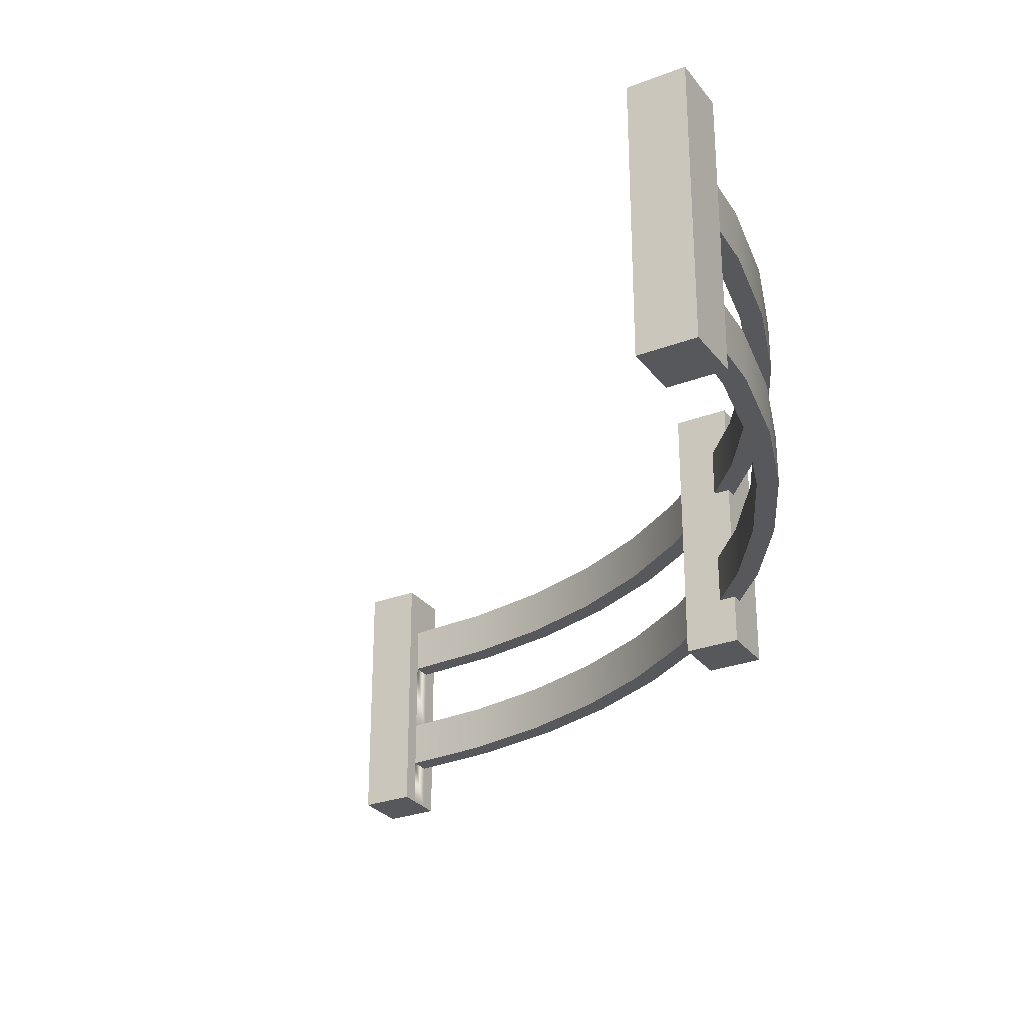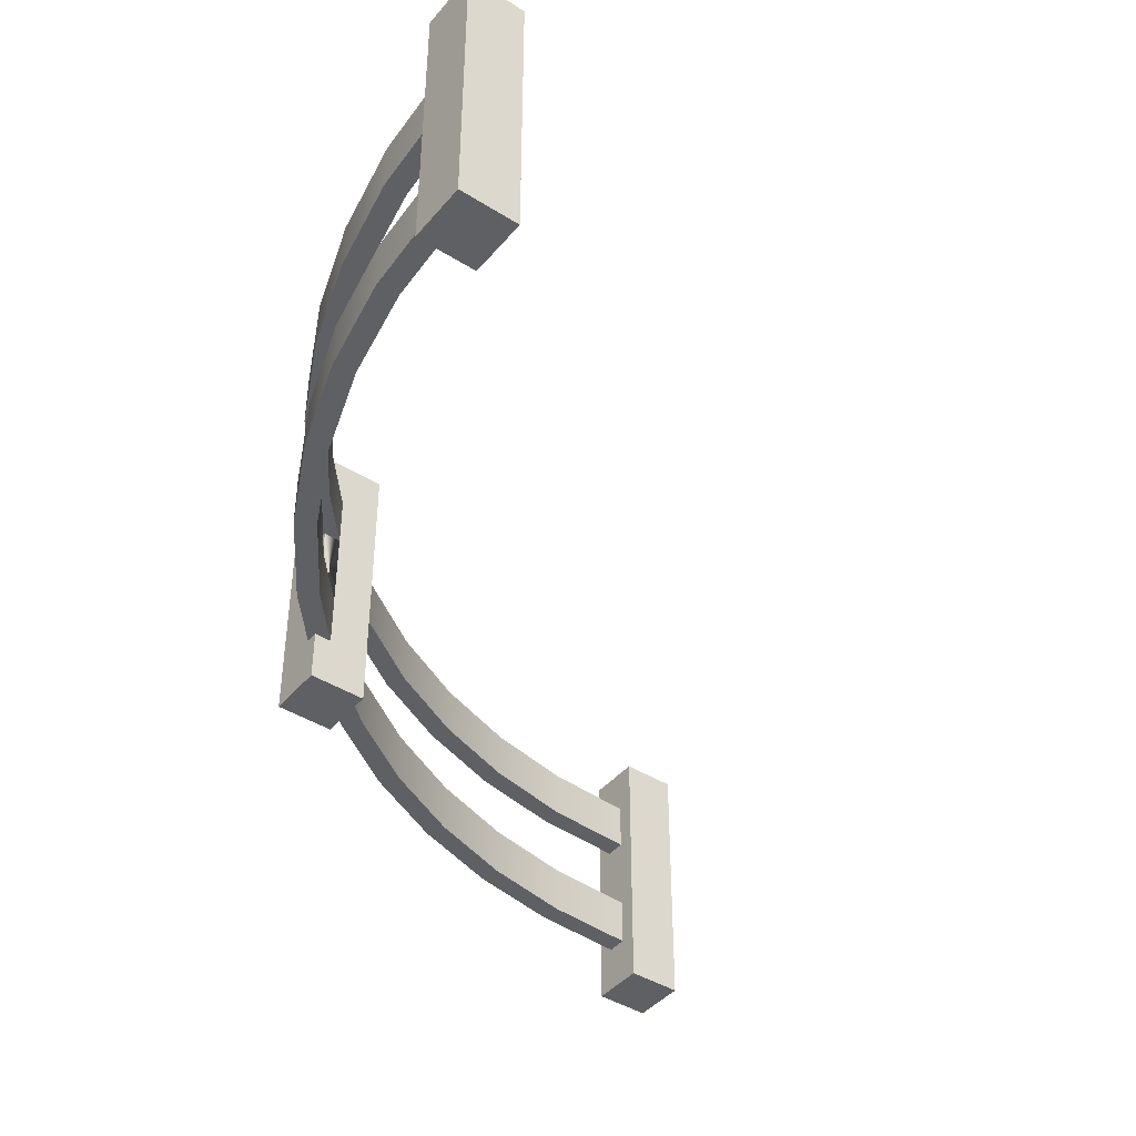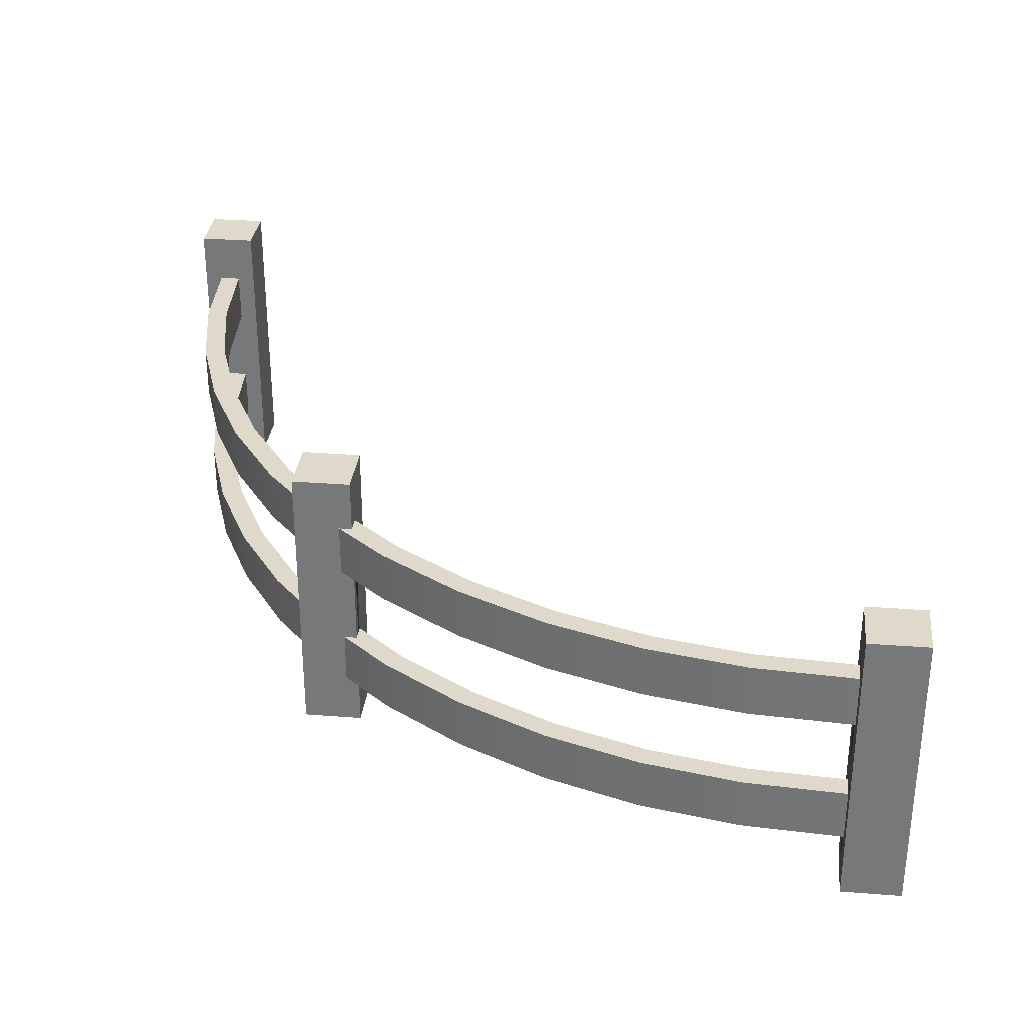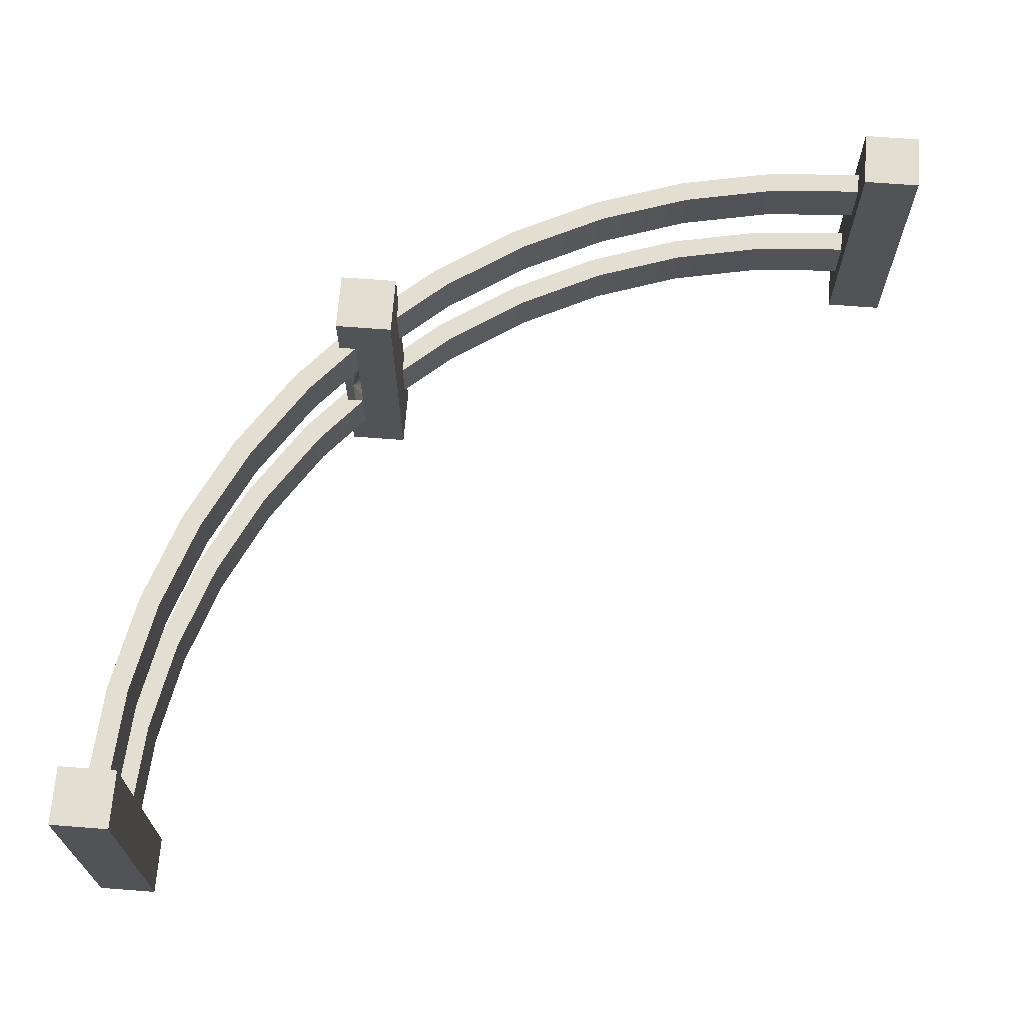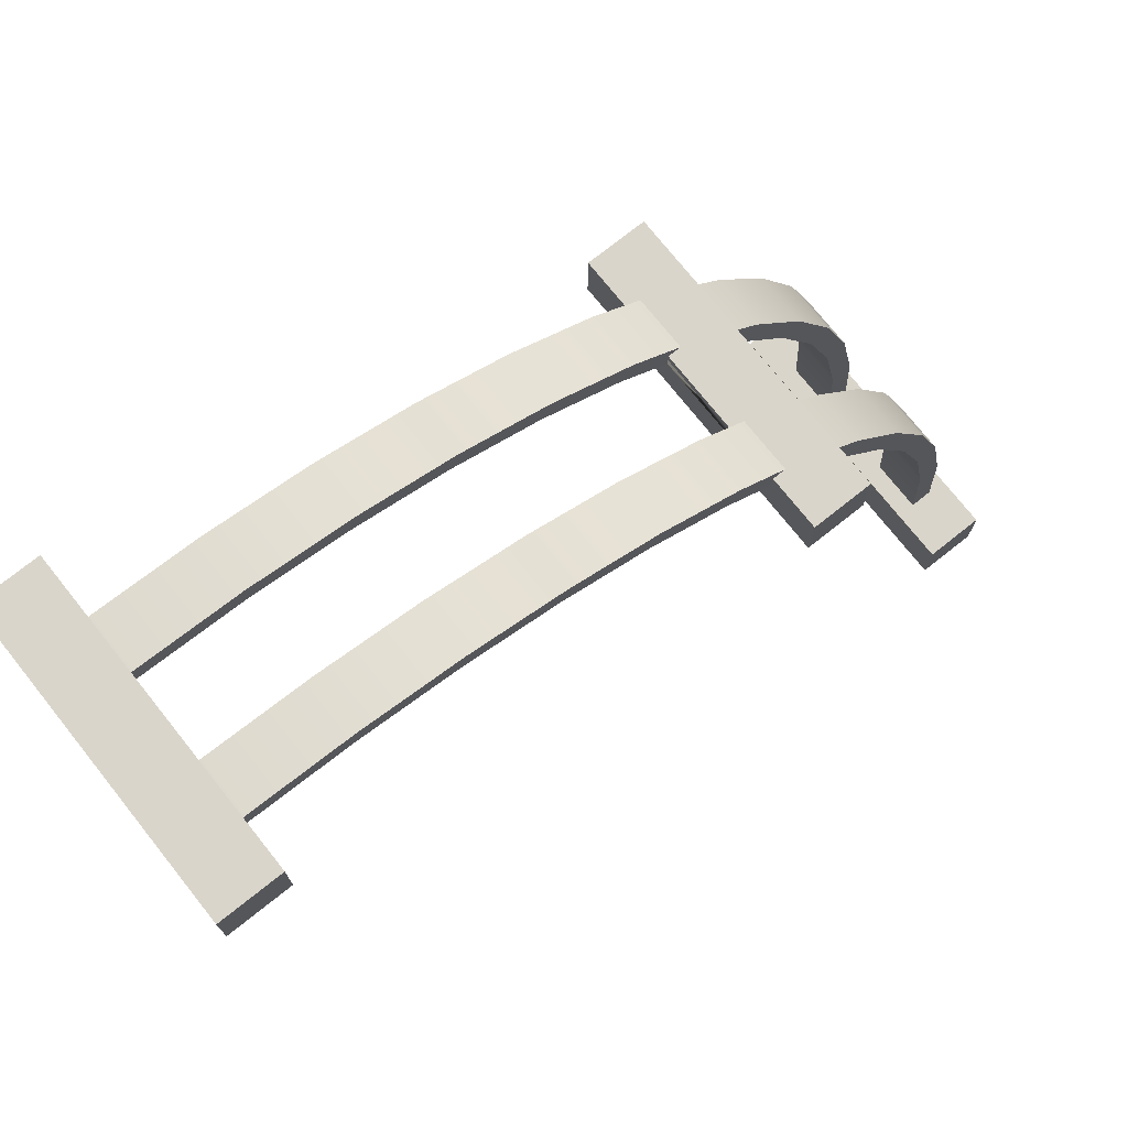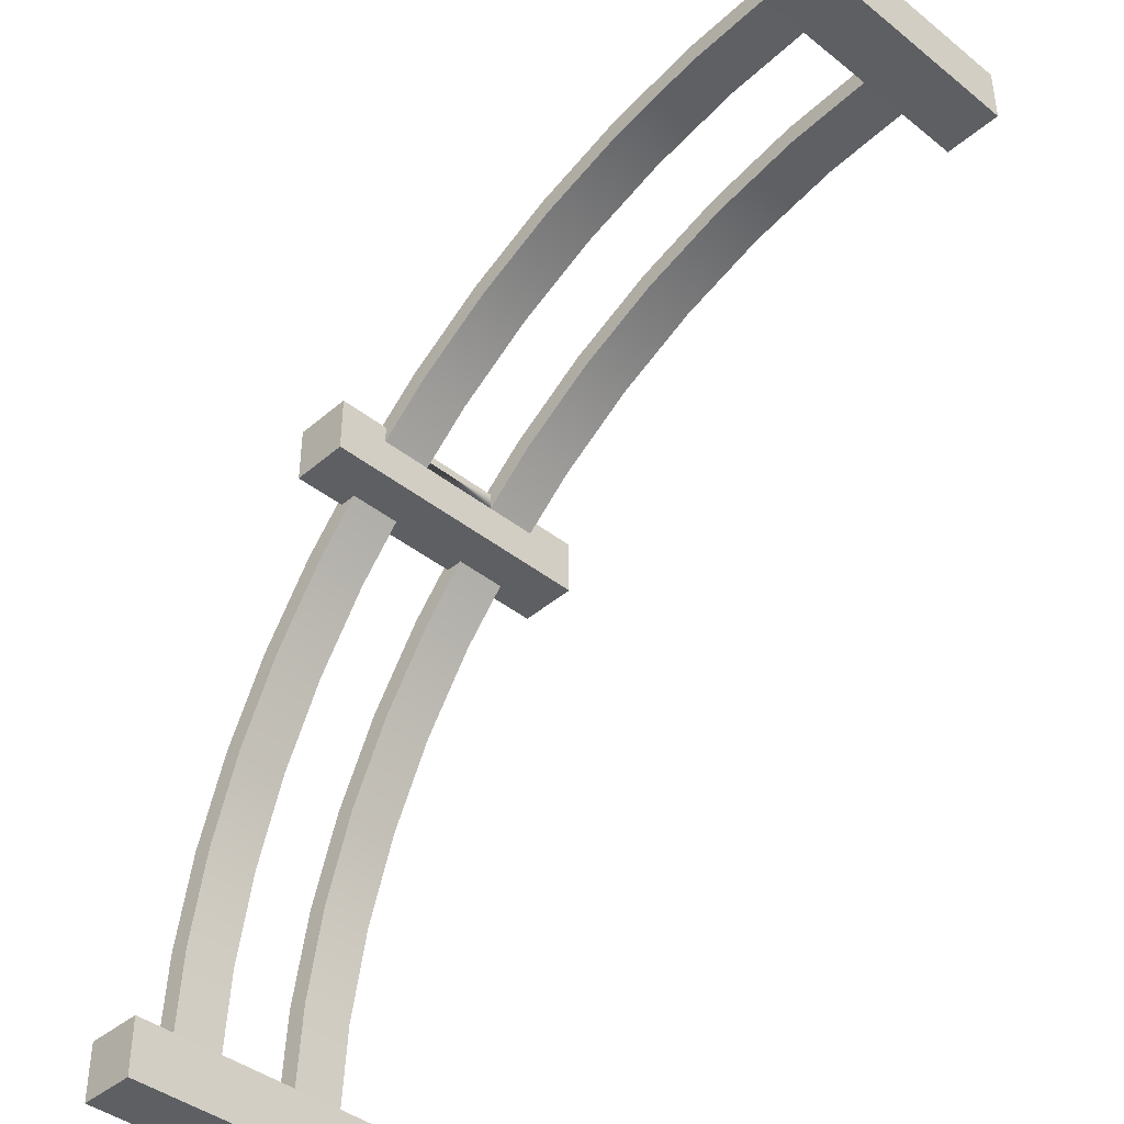
<metadata>
{"format":"obj","ext":"obj","renderer":"f3d","projection":"perspective","resolution":1024,"background":"white","views":[{"elev":-28.5,"azim":-150.2,"up":"+Y"},{"elev":-42.7,"azim":53.2,"up":"+Y"},{"elev":31.7,"azim":6.2,"up":"+Y"},{"elev":68.0,"azim":94.4,"up":"+Y"},{"elev":74.3,"azim":141.5,"up":"+Z"},{"elev":-41.3,"azim":46.1,"up":"+Z"}]}
</metadata>
<code>
o fence_bendCenter
v 0.2017 0.1242 0.422
v 0.3149 0.06211 0.4445
v 0.2017 0.06211 0.422
v 0.3149 0.1242 0.4445
v -0.3849 0.1242 -0.09245
v -0.422 0.06211 -0.2017
v -0.422 0.1242 -0.2017
v -0.3849 0.06211 -0.09245
v 0.195 0.1242 0.447
v 0.08254 0.06211 0.4088
v 0.195 0.06211 0.447
v 0.08254 0.1242 0.4088
v -0.4088 0.2208 -0.08254
v -0.447 0.2829 -0.195
v -0.447 0.2208 -0.195
v -0.4088 0.2829 -0.08254
v -0.02397 0.1242 0.3563
v -0.1227 0.06211 0.2903
v -0.02397 0.06211 0.3563
v -0.1227 0.1242 0.2903
v -0.2698 0.1242 0.107
v -0.3339 0.06211 0.01103
v -0.3339 0.1242 0.01103
v -0.2698 0.06211 0.107
v -0.2903 0.2208 0.1227
v -0.3563 0.2829 0.02397
v -0.3563 0.2208 0.02397
v -0.2903 0.2829 0.1227
v -0.183 0.06211 0.2375
v -0.183 0.1242 0.2375
v 0.08254 0.2829 0.4088
v -0.02397 0.2208 0.3563
v 0.08254 0.2208 0.4088
v -0.02397 0.2829 0.3563
v -0.422 0.2829 -0.2017
v -0.4445 0.2208 -0.3149
v -0.4445 0.2829 -0.3149
v -0.422 0.2208 -0.2017
v 0.2017 0.2829 0.422
v 0.3149 0.2208 0.4445
v 0.2017 0.2208 0.422
v 0.3149 0.2829 0.4445
v -0.107 0.2829 0.2698
v -0.01103 0.2208 0.3339
v -0.107 0.2208 0.2698
v -0.01103 0.2829 0.3339
v -0.3563 0.06211 0.02397
v -0.4088 0.1242 -0.08254
v -0.4088 0.06211 -0.08254
v -0.3563 0.1242 0.02397
v -0.447 0.06211 -0.195
v -0.4702 0.1242 -0.3115
v -0.4702 0.06211 -0.3115
v -0.447 0.1242 -0.195
v -0.1675 0.1242 0.2167
v -0.107 0.06211 0.2698
v -0.1675 0.06211 0.2167
v -0.107 0.1242 0.2698
v 0.195 0.2829 0.447
v 0.195 0.2208 0.447
v -0.1227 0.2208 0.2903
v -0.1227 0.2829 0.2903
v -0.3339 0.2829 0.01103
v -0.3849 0.2208 -0.09245
v -0.3849 0.2829 -0.09245
v -0.3339 0.2208 0.01103
v 0.43 0.2208 0.4521
v 0.43 0.2829 0.4521
v 0.43 0.2829 0.4779
v 0.3115 0.2208 0.4702
v 0.43 0.2208 0.4779
v 0.3115 0.2829 0.4702
v 0.3115 0.1242 0.4702
v 0.3115 0.06211 0.4702
v 0.09245 0.1242 0.3849
v 0.09245 0.06211 0.3849
v -0.4779 0.1242 -0.43
v -0.4779 0.06211 -0.43
v -0.4702 0.2829 -0.3115
v -0.4702 0.2208 -0.3115
v 0.09245 0.2829 0.3849
v 0.09245 0.2208 0.3849
v -0.4445 0.06211 -0.3149
v -0.4445 0.1242 -0.3149
v -0.2903 0.06211 0.1227
v -0.2903 0.1242 0.1227
v 0.43 0.06211 0.4521
v 0.43 0.1242 0.4521
v -0.2698 0.2829 0.107
v -0.2698 0.2208 0.107
v -0.4521 0.2208 -0.43
v -0.4521 0.2829 -0.43
v -0.01103 0.1242 0.3339
v -0.01103 0.06211 0.3339
v -0.4521 0.06211 -0.43
v -0.4521 0.1242 -0.43
v -0.2167 0.2829 0.1675
v -0.2167 0.2208 0.1675
v 0.43 0.1242 0.4779
v 0.43 0.06211 0.4779
v -0.4779 0.2829 -0.43
v -0.4779 0.2208 -0.43
v -0.2375 0.06211 0.183
v -0.2375 0.1242 0.183
v -0.1675 0.2829 0.2167
v -0.1675 0.2208 0.2167
v -0.2167 0.1242 0.1675
v -0.2167 0.06211 0.1675
v -0.183 0.2208 0.2375
v -0.183 0.2829 0.2375
v -0.2375 0.2208 0.183
v -0.2375 0.2829 0.183
v -0.1675 0.2208 0.2375
v -0.1675 0.1242 0.2375
v -0.1675 0.06211 0.2375
v -0.5 0 -0.43
v -0.43 0 -0.5
v -0.43 0 -0.43
v -0.5 0 -0.5
v -0.2375 0.2829 0.1675
v -0.5 0.345 -0.5
v -0.43 0.345 -0.5
v 0.43 -0 0.5
v 0.5 -0 0.43
v 0.5 -0 0.5
v 0.43 -0 0.43
v 0.43 -0 0.4779
v 0.43 -0 0.4521
v -0.2375 0.2208 0.1675
v -0.2375 0.1242 0.1675
v -0.1675 0.345 0.1675
v -0.1675 -0 0.1675
v -0.2375 0.06211 0.1675
v -0.2375 -0 0.1675
v -0.2375 0.345 0.1675
v 0.43 0.345 0.43
v 0.5 0.345 0.43
v -0.5 0.345 -0.43
v 0.5 0.345 0.5
v 0.43 0.345 0.5
v -0.1675 0.345 0.2375
v -0.2375 0.345 0.2375
v -0.1675 0.2829 0.2375
v -0.1675 -0 0.2375
v -0.2375 -0 0.2375
v -0.43 0.345 -0.43
v -0.2375 -0 0.1895
f 1 2 3
f 2 1 4
f 5 6 7
f 6 5 8
f 9 10 11
f 10 9 12
f 13 14 15
f 14 13 16
f 17 18 19
f 18 17 20
f 21 22 23
f 22 21 24
f 25 26 27
f 26 25 28
f 20 29 18
f 29 20 30
f 23 8 5
f 8 23 22
f 31 32 33
f 32 31 34
f 35 36 37
f 36 35 38
f 39 40 41
f 40 39 42
f 43 44 45
f 44 43 46
f 47 48 49
f 48 47 50
f 51 52 53
f 52 51 54
f 55 56 57
f 56 55 58
f 59 33 60
f 33 59 31
f 34 61 32
f 61 34 62
f 63 64 65
f 64 63 66
f 42 67 40
f 67 42 68
f 69 70 71
f 70 69 72
f 73 11 74
f 11 73 9
f 75 3 76
f 3 75 1
f 53 77 78
f 77 53 52
f 49 54 51
f 54 49 48
f 65 38 35
f 38 65 64
f 15 79 80
f 79 15 14
f 81 41 82
f 41 81 39
f 12 19 10
f 19 12 17
f 7 83 84
f 83 7 6
f 27 16 13
f 16 27 26
f 85 50 47
f 50 85 86
f 72 60 70
f 60 72 59
f 4 87 2
f 87 4 88
f 89 66 63
f 66 89 90
f 37 91 92
f 91 37 36
f 93 76 94
f 76 93 75
f 84 95 96
f 95 84 83
f 97 90 89
f 90 97 98
f 58 94 56
f 94 58 93
f 99 74 100
f 74 99 73
f 80 101 102
f 101 80 79
f 46 82 44
f 82 46 81
f 103 86 85
f 86 103 104
f 105 45 106
f 45 105 43
f 107 24 21
f 24 107 108
f 62 109 61
f 109 62 110
f 111 28 25
f 28 111 112
f 109 113 61
f 106 61 113
f 45 61 106
f 45 32 61
f 44 32 45
f 44 33 32
f 82 33 44
f 82 60 33
f 41 60 82
f 41 70 60
f 40 70 41
f 67 70 40
f 70 67 71
f 4 99 88
f 99 4 73
f 73 4 1
f 73 1 9
f 9 1 75
f 9 75 12
f 12 75 93
f 12 93 17
f 17 93 58
f 17 58 20
f 20 58 55
f 20 55 114
f 20 114 30
f 29 115 18
f 57 18 115
f 56 18 57
f 56 19 18
f 94 19 56
f 94 10 19
f 76 10 94
f 76 11 10
f 3 11 76
f 3 74 11
f 2 74 3
f 87 74 2
f 74 87 100
f 116 117 118
f 117 116 119
f 89 120 97
f 120 89 112
f 112 89 28
f 28 89 63
f 28 63 26
f 26 63 65
f 26 65 16
f 16 65 35
f 16 35 14
f 14 35 37
f 14 37 92
f 14 92 79
f 79 92 101
f 121 117 119
f 117 121 122
f 123 124 125
f 124 123 126
f 126 123 127
f 126 127 128
f 129 107 130
f 98 107 129
f 131 107 98
f 131 108 107
f 132 108 131
f 132 133 108
f 133 132 134
f 131 98 97
f 131 97 135
f 135 97 120
f 136 124 126
f 124 136 137
f 119 138 121
f 138 119 116
f 139 123 125
f 123 139 140
f 135 141 131
f 141 135 142
f 25 129 111
f 129 25 90
f 90 25 66
f 66 25 27
f 66 27 64
f 64 27 13
f 64 13 38
f 38 13 15
f 38 15 36
f 36 15 91
f 91 15 80
f 91 80 102
f 90 98 129
f 21 130 107
f 130 21 104
f 104 21 86
f 86 21 23
f 86 23 50
f 50 23 5
f 50 5 48
f 48 5 7
f 48 7 54
f 54 7 84
f 54 84 96
f 54 96 52
f 52 96 77
f 131 105 132
f 105 131 141
f 105 141 143
f 57 132 105
f 132 57 144
f 57 105 106
f 57 106 55
f 144 57 115
f 113 55 106
f 55 113 114
f 99 67 88
f 67 99 71
f 99 123 71
f 100 123 99
f 123 100 127
f 87 127 100
f 127 87 128
f 71 123 69
f 68 128 87
f 68 87 88
f 68 88 67
f 136 128 68
f 128 136 126
f 136 68 140
f 140 68 69
f 140 69 123
f 113 30 114
f 109 30 113
f 142 30 109
f 142 29 30
f 145 29 142
f 145 115 29
f 115 145 144
f 142 109 110
f 142 110 141
f 141 110 143
f 118 95 116
f 95 118 146
f 95 146 96
f 96 146 91
f 96 91 77
f 91 146 92
f 92 146 101
f 78 116 95
f 116 78 138
f 138 78 77
f 138 101 146
f 138 77 102
f 102 77 91
f 138 102 101
f 136 139 137
f 139 136 140
f 42 69 68
f 69 42 72
f 72 42 39
f 72 39 59
f 59 39 81
f 59 81 31
f 31 81 46
f 31 46 34
f 34 46 43
f 34 43 62
f 62 43 105
f 62 105 143
f 62 143 110
f 146 117 122
f 117 146 118
f 139 124 137
f 124 139 125
f 147 133 134
f 133 147 103
f 103 147 104
f 104 147 111
f 111 147 112
f 142 112 147
f 135 112 142
f 112 135 120
f 142 147 145
f 129 104 111
f 104 129 130
f 85 133 103
f 133 85 24
f 24 85 22
f 22 85 47
f 22 47 8
f 8 47 49
f 8 49 6
f 6 49 51
f 6 51 83
f 83 51 95
f 95 51 53
f 95 53 78
f 24 108 133
f 121 146 122
f 146 121 138
f 145 132 144
f 132 145 134
f 134 145 147

</code>
